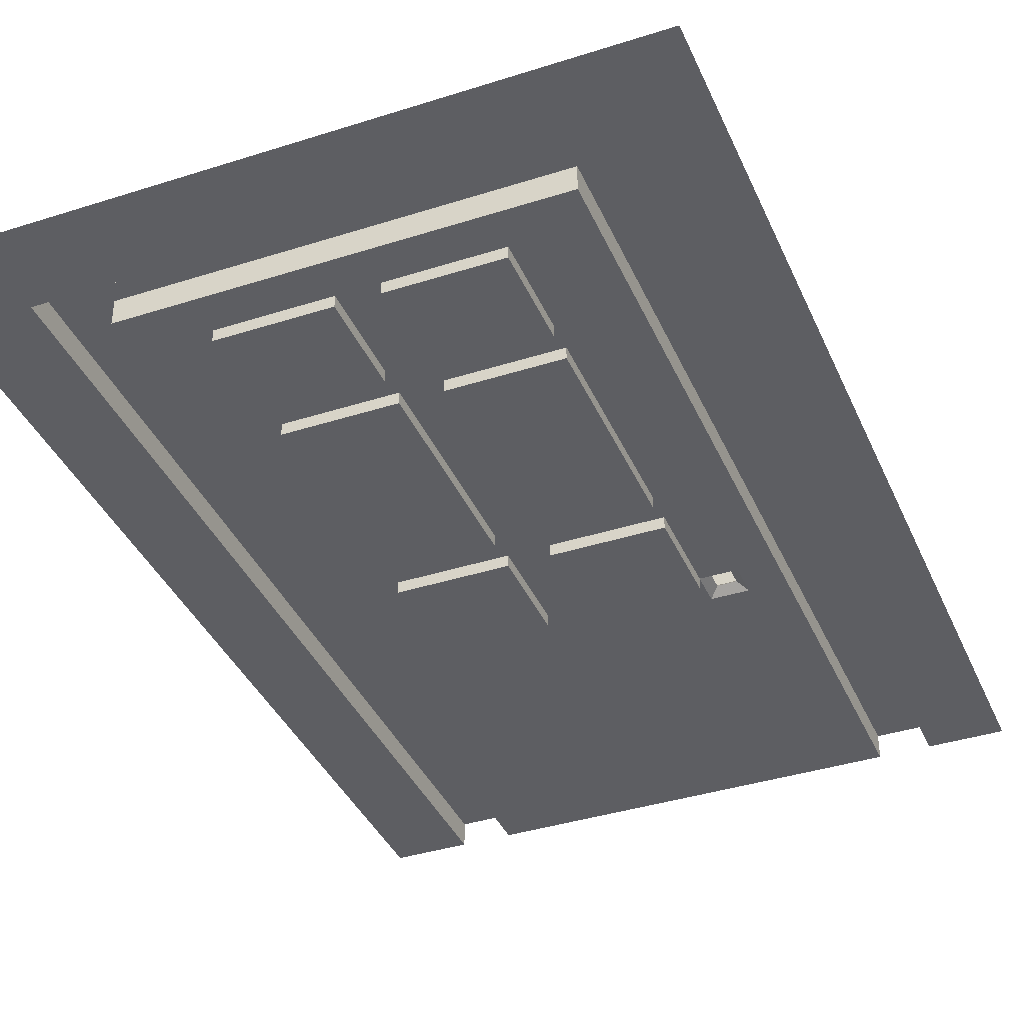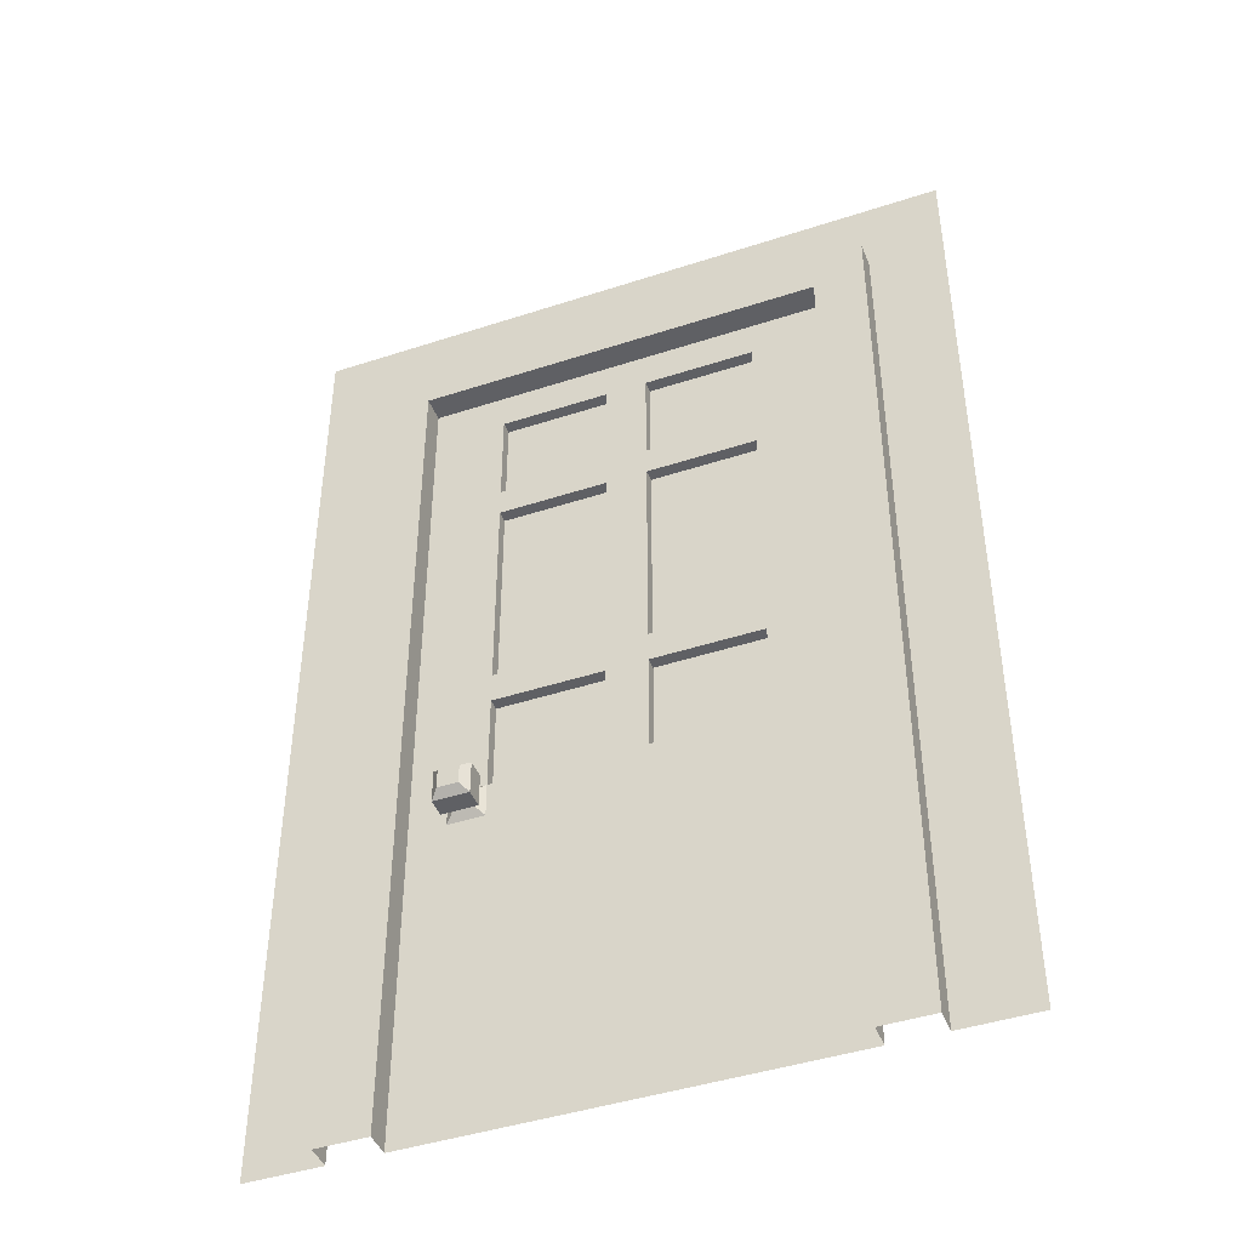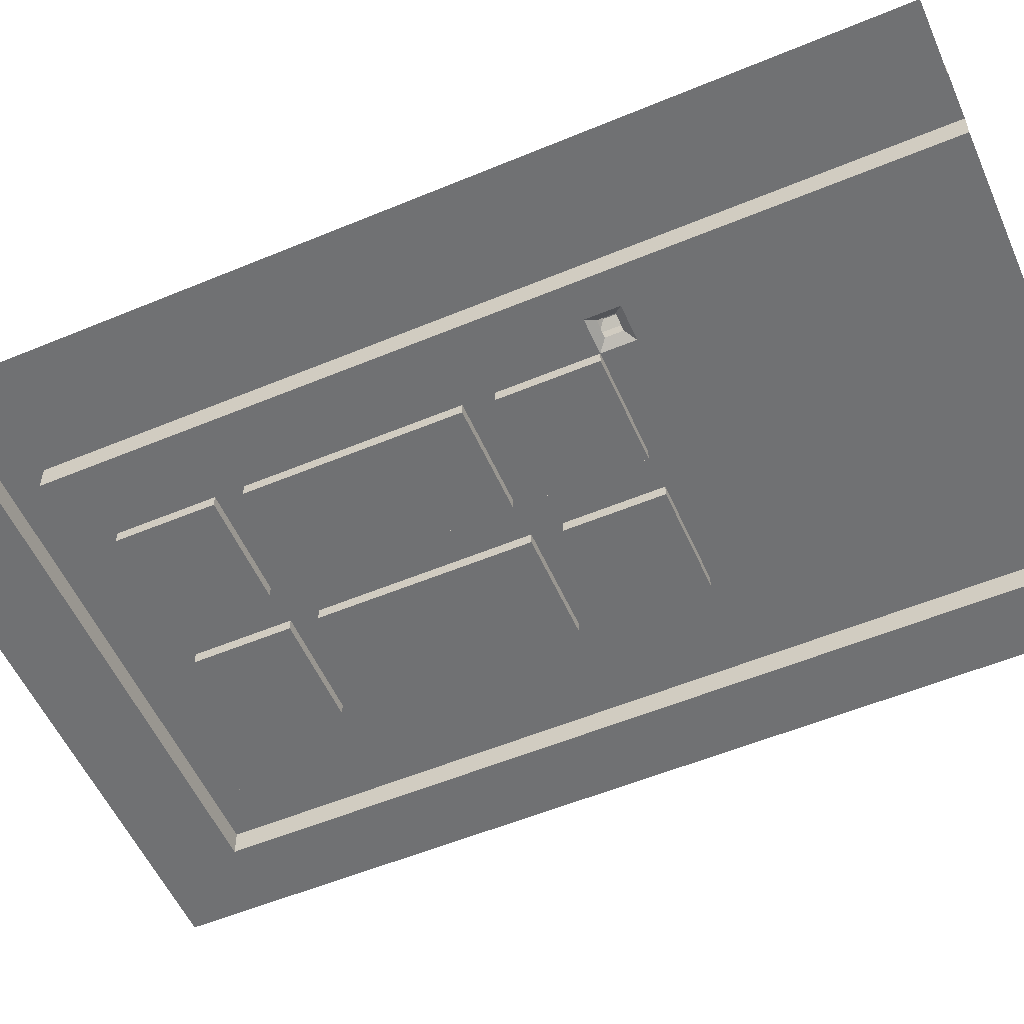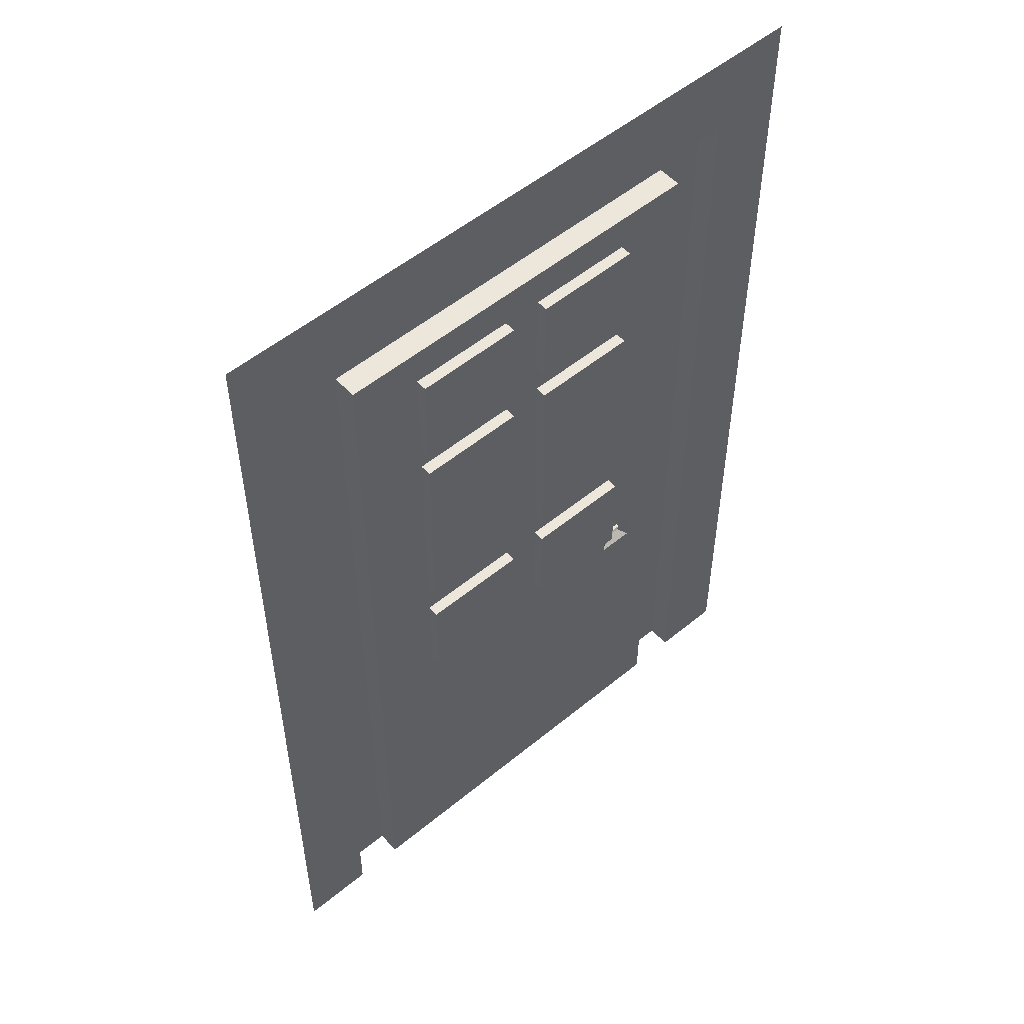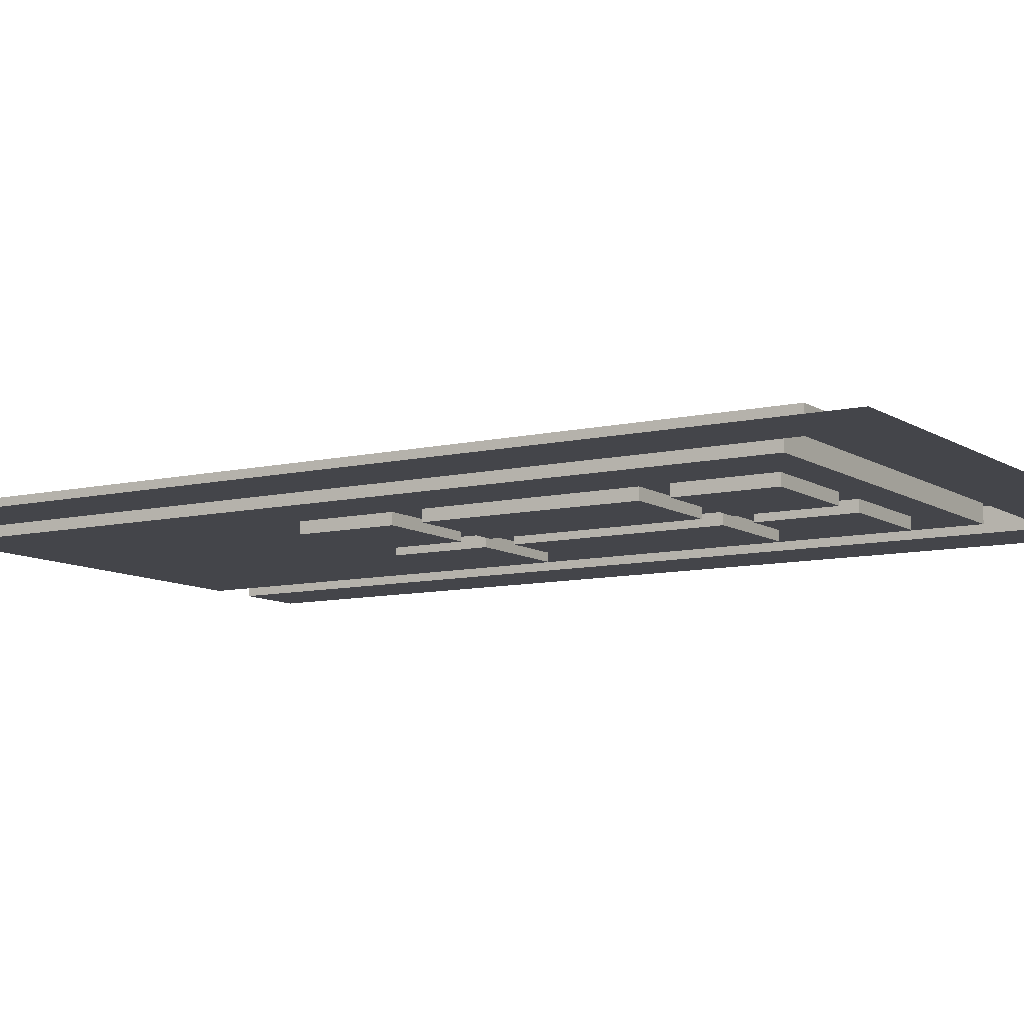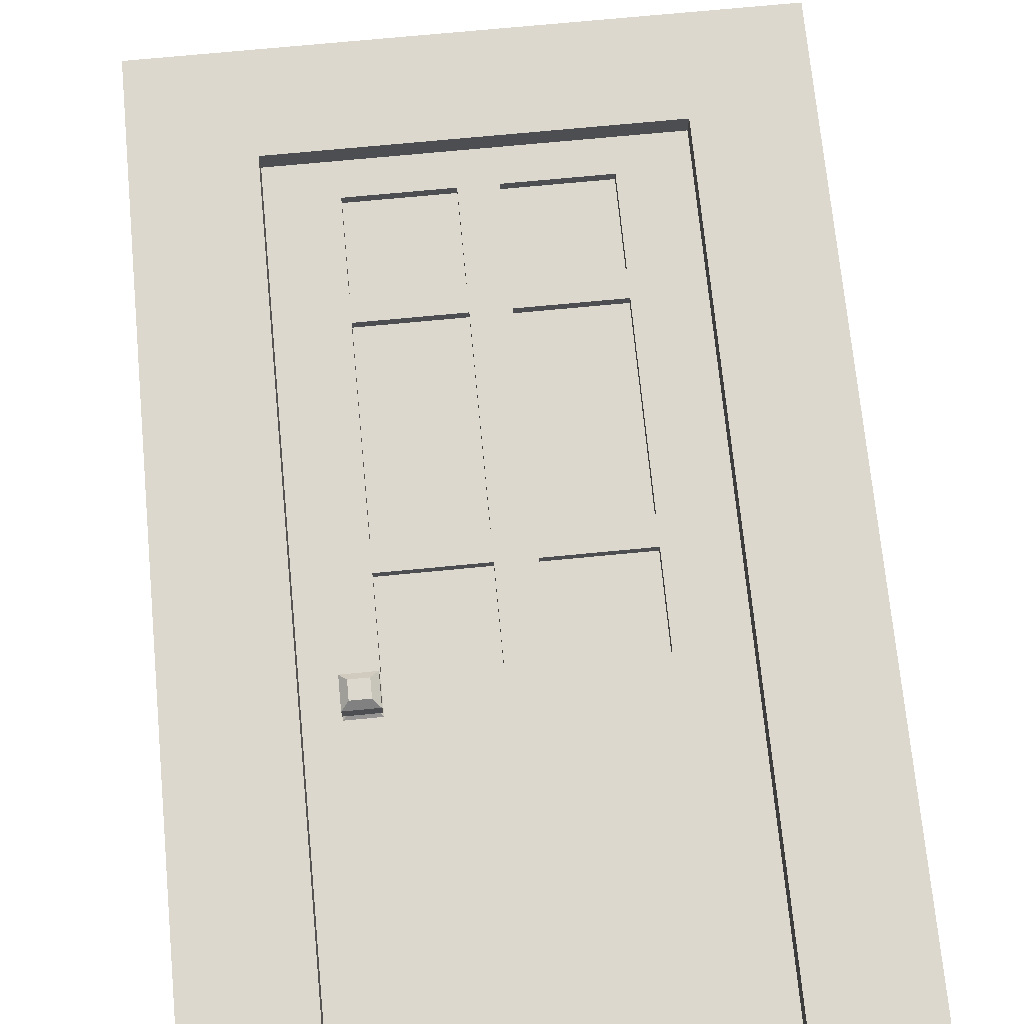
<metadata>
{"format":"obj","ext":"obj","renderer":"f3d","projection":"perspective","resolution":1024,"background":"white","views":[{"elev":-38.4,"azim":-158.0,"up":"+Z"},{"elev":-44.0,"azim":21.0,"up":"+Y"},{"elev":-55.2,"azim":-66.3,"up":"+Z"},{"elev":53.1,"azim":138.6,"up":"+Y"},{"elev":-9.3,"azim":121.8,"up":"+Z"},{"elev":72.2,"azim":-5.5,"up":"+Z"}]}
</metadata>
<code>
g default
v -700 0 -600
v -500 0 -600
v -700 300 -600
v -500 300 -600
v -700 137.6 -600
v -500 137.6 -600
v -700 274.6 -600
v -500 274.6 -600
v -677.2 0 -600
v -677.2 137.6 -600
v -677.2 274.6 -600
v -677.2 300 -600
v -522.8 0 -600
v -522.8 137.6 -600
v -522.8 274.6 -600
v -522.8 300 -600
v -700 220.3 -600
v -677.2 220.3 -600
v -522.8 220.3 -600
v -500 220.3 -600
v -700 107.6 -600
v -677.2 107.6 -600
v -522.8 107.6 -600
v -500 107.6 -600
v -661.8 0 -600
v -661.8 107.6 -600
v -661.8 137.6 -600
v -661.8 220.3 -600
v -661.8 274.6 -600
v -661.8 300 -600
v -538.2 0 -600
v -538.2 107.6 -600
v -538.2 137.6 -600
v -538.2 220.3 -600
v -538.2 274.6 -600
v -538.2 300 -600
v -700 262 -600
v -677.2 262 -600
v -661.8 262 -600
v -538.2 262 -600
v -522.8 262 -600
v -500 262 -600
v -700 147 -600
v -677.2 147 -600
v -661.8 147 -600
v -538.2 147 -600
v -522.8 147 -600
v -500 147 -600
v -700 211.5 -600
v -677.2 211.5 -600
v -661.8 211.5 -600
v -538.2 211.5 -600
v -522.8 211.5 -600
v -500 211.5 -600
v -593.8 0 -600
v -593.8 107.6 -600
v -593.8 137.6 -600
v -593.8 147 -600
v -593.8 211.5 -600
v -593.8 220.3 -600
v -593.8 262 -600
v -593.8 274.6 -600
v -593.8 300 -600
v -606.2 0 -600
v -606.2 107.6 -600
v -606.2 137.6 -600
v -606.2 147 -600
v -606.2 211.5 -600
v -606.2 220.3 -600
v -606.2 262 -600
v -606.2 274.6 -600
v -606.2 300 -600
v -639.5 0 -600
v -639.5 107.6 -600
v -639.5 137.6 -600
v -639.5 147 -600
v -639.5 211.5 -600
v -639.5 220.3 -600
v -639.5 262 -600
v -639.5 274.6 -600
v -639.5 300 -600
v -560.5 0 -600
v -560.5 107.6 -600
v -560.5 137.6 -600
v -560.5 147 -600
v -560.5 211.5 -600
v -560.5 220.3 -600
v -560.5 262 -600
v -560.5 274.6 -600
v -560.5 300 -600
v -677.2 107.6 -592.4
v -677.2 137.6 -592.4
v -661.8 107.6 -592.4
v -661.8 137.6 -592.4
v -677.2 262 -592.4
v -677.2 274.6 -592.4
v -661.8 262 -592.4
v -661.8 274.6 -592.4
v -677.2 211.5 -592.4
v -661.8 211.5 -592.4
v -661.8 220.3 -592.4
v -677.2 220.3 -592.4
v -661.8 0 -592.4
v -677.2 0 -592.4
v -639.5 262 -592.4
v -639.5 274.6 -592.4
v -538.2 107.6 -592.4
v -522.8 107.6 -592.4
v -538.2 0 -592.4
v -522.8 0 -592.4
v -538.2 137.6 -592.4
v -522.8 137.6 -592.4
v -538.2 211.5 -592.4
v -522.8 211.5 -592.4
v -522.8 220.3 -592.4
v -538.2 220.3 -592.4
v -538.2 262 -592.4
v -538.2 274.6 -592.4
v -522.8 262 -592.4
v -522.8 274.6 -592.4
v -661.8 147 -592.4
v -677.2 147 -592.4
v -522.8 147 -592.4
v -538.2 147 -592.4
v -593.8 262 -592.4
v -593.8 274.6 -592.4
v -560.5 262 -592.4
v -560.5 274.6 -592.4
v -606.2 274.6 -592.4
v -606.2 262 -592.4
v -700 250.3 -600
v -677.2 250.3 -600
v -677.2 250.3 -592.4
v -661.8 250.3 -592.4
v -661.8 250.3 -600
v -639.5 250.3 -600
v -606.2 250.3 -600
v -593.8 250.3 -600
v -560.5 250.3 -600
v -538.2 250.3 -600
v -538.2 250.3 -592.4
v -522.8 250.3 -592.4
v -522.8 250.3 -600
v -500 250.3 -600
v -593.8 107.6 -603.6
v -593.8 137.6 -603.6
v -560.5 107.6 -603.6
v -560.5 137.6 -603.6
v -593.8 147 -603.6
v -593.8 211.5 -603.6
v -560.5 147 -603.6
v -560.5 211.5 -603.6
v -639.5 107.6 -603.6
v -639.5 137.6 -603.6
v -606.2 107.6 -603.6
v -606.2 137.6 -603.6
v -606.2 147 -603.6
v -606.2 211.5 -603.6
v -639.5 211.5 -603.6
v -639.5 147 -603.6
v -606.2 220.3 -603.6
v -606.2 250.3 -603.6
v -639.5 250.3 -603.6
v -639.5 220.3 -603.6
v -593.8 250.3 -603.6
v -560.5 250.3 -603.6
v -593.8 220.3 -603.6
v -560.5 220.3 -603.6
v -700 97.19 -600
v -677.2 97.19 -600
v -677.2 97.19 -592.4
v -661.8 97.19 -592.4
v -661.8 97.19 -600
v -639.5 97.19 -600
v -606.2 97.19 -600
v -593.8 97.19 -600
v -560.5 97.19 -600
v -538.2 97.19 -600
v -538.2 97.19 -592.4
v -522.8 97.19 -592.4
v -522.8 97.19 -600
v -500 97.19 -600
v -650.7 0 -600
v -650.7 97.19 -600
v -650.7 107.6 -600
v -650.7 137.6 -600
v -650.7 147 -600
v -650.7 211.5 -600
v -650.7 220.3 -600
v -650.7 250.3 -600
v -650.7 262 -600
v -650.7 262 -592.4
v -650.7 274.6 -592.4
v -650.7 274.6 -600
v -650.7 300 -600
v -648 99.72 -597.8
v -648 105 -597.8
v -642.3 99.72 -597.8
v -642.3 105 -597.8
v -650.5 97.32 -595.8
v -650.5 107.4 -595.8
v -639.7 97.32 -595.8
v -639.7 107.4 -595.8
v -650.5 97.32 -590
v -650.5 107.4 -590
v -639.7 97.32 -590
v -639.7 107.4 -590
v -648.2 99.49 -587.6
v -648.2 105.3 -587.6
v -642 99.49 -587.6
v -642 105.3 -587.6
g Door_LP
f 7 11 12 3
f 21 22 10 5
f 37 38 11 7
f 92 91 93 94
f 96 95 97 98
f 12 11 29 30
f 14 23 24 6
f 8 15 41 42
f 16 15 8 4
f 49 50 18 17
f 99 100 101 102
f 20 19 53 54
f 169 170 22 21
f 171 172 93 91
f 24 23 181 182
f 173 184 185 26
f 27 26 185 186
f 188 189 28 51
f 98 97 192 193
f 30 29 194 195
f 108 107 179 180
f 111 107 108 112
f 113 114 115 116
f 118 117 119 120
f 36 35 15 16
f 131 132 38 37
f 97 95 133 134
f 135 190 191 39
f 119 117 141 142
f 42 41 143 144
f 5 10 44 43
f 94 121 122 92
f 186 187 45 27
f 112 123 124 111
f 48 47 14 6
f 43 44 50 49
f 122 121 100 99
f 187 188 51 45
f 124 123 114 113
f 54 53 47 48
f 176 177 83 56
f 146 145 147 148
f 84 85 58 57
f 150 149 151 152
f 60 59 86 87
f 61 138 139 88
f 126 125 127 128
f 63 62 89 90
f 56 65 175 176
f 57 66 65 56
f 58 67 66 57
f 59 68 67 58
f 60 69 68 59
f 61 70 137 138
f 126 129 130 125
f 63 72 71 62
f 174 175 65 74
f 154 153 155 156
f 66 67 76 75
f 157 158 159 160
f 68 69 78 77
f 136 137 70 79
f 106 105 130 129
f 81 80 71 72
f 177 178 32 83
f 84 83 32 33
f 33 46 85 84
f 86 85 46 52
f 87 86 52 34
f 88 139 140 40
f 128 127 117 118
f 90 89 35 36
f 10 22 91 92
f 26 27 94 93
f 11 38 95 96
f 29 11 96 98
f 51 28 101 100
f 18 50 99 102
f 172 173 26 93
f 22 170 171 91
f 39 191 192 97
f 193 194 29 98
f 32 178 179 107
f 180 181 23 108
f 33 32 107 111
f 23 14 112 108
f 53 19 115 114
f 34 52 113 116
f 41 15 120 119
f 15 35 118 120
f 38 132 133 95
f 134 135 39 97
f 40 140 141 117
f 142 143 41 119
f 27 45 121 94
f 44 10 92 122
f 14 47 123 112
f 46 33 111 124
f 45 51 100 121
f 50 44 122 99
f 47 53 114 123
f 52 46 124 113
f 61 88 127 125
f 89 62 126 128
f 62 71 129 126
f 70 61 125 130
f 79 70 130 105
f 71 80 106 129
f 88 40 117 127
f 35 89 128 118
f 17 18 132 131
f 133 132 18 102
f 134 133 102 101
f 28 135 134 101
f 189 190 135 28
f 161 162 163 164
f 138 137 69 60
f 166 165 167 168
f 140 139 87 34
f 141 140 34 116
f 142 141 116 115
f 19 143 142 115
f 144 143 19 20
f 57 56 145 146
f 56 83 147 145
f 83 84 148 147
f 84 57 146 148
f 59 58 149 150
f 58 85 151 149
f 85 86 152 151
f 86 59 150 152
f 75 74 153 154
f 74 65 155 153
f 65 66 156 155
f 66 75 154 156
f 67 68 158 157
f 68 77 159 158
f 77 76 160 159
f 76 67 157 160
f 69 137 162 161
f 137 136 163 162
f 136 78 164 163
f 78 69 161 164
f 139 138 165 166
f 138 60 167 165
f 60 87 168 167
f 87 139 166 168
f 1 9 170 169
f 171 170 9 104
f 103 172 171 104
f 25 173 172 103
f 183 184 173 25
f 64 175 174 73
f 176 175 64 55
f 82 177 176 55
f 31 178 177 82
f 179 178 31 109
f 180 179 109 110
f 13 181 180 110
f 182 181 13 2
f 73 174 184 183
f 209 208 210 211
f 186 185 74 75
f 75 76 187 186
f 76 77 188 187
f 77 78 189 188
f 78 136 190 189
f 191 190 136 79
f 192 191 79 105
f 193 192 105 106
f 80 194 193 106
f 195 194 80 81
f 185 184 196 197
f 184 174 198 196
f 174 74 199 198
f 74 185 197 199
f 197 196 200 201
f 196 198 202 200
f 198 199 203 202
f 199 197 201 203
f 201 200 204 205
f 200 202 206 204
f 202 203 207 206
f 203 201 205 207
f 205 204 208 209
f 204 206 210 208
f 206 207 211 210
f 207 205 209 211

</code>
